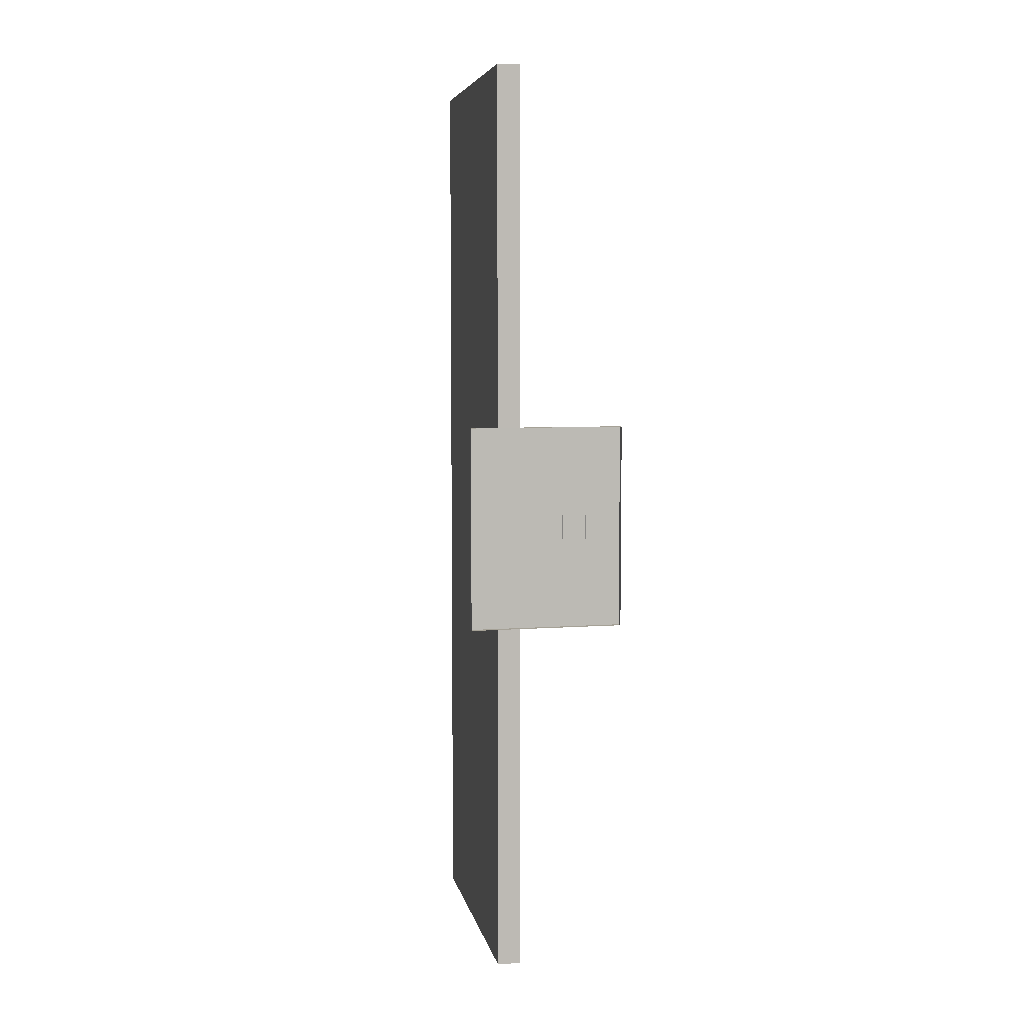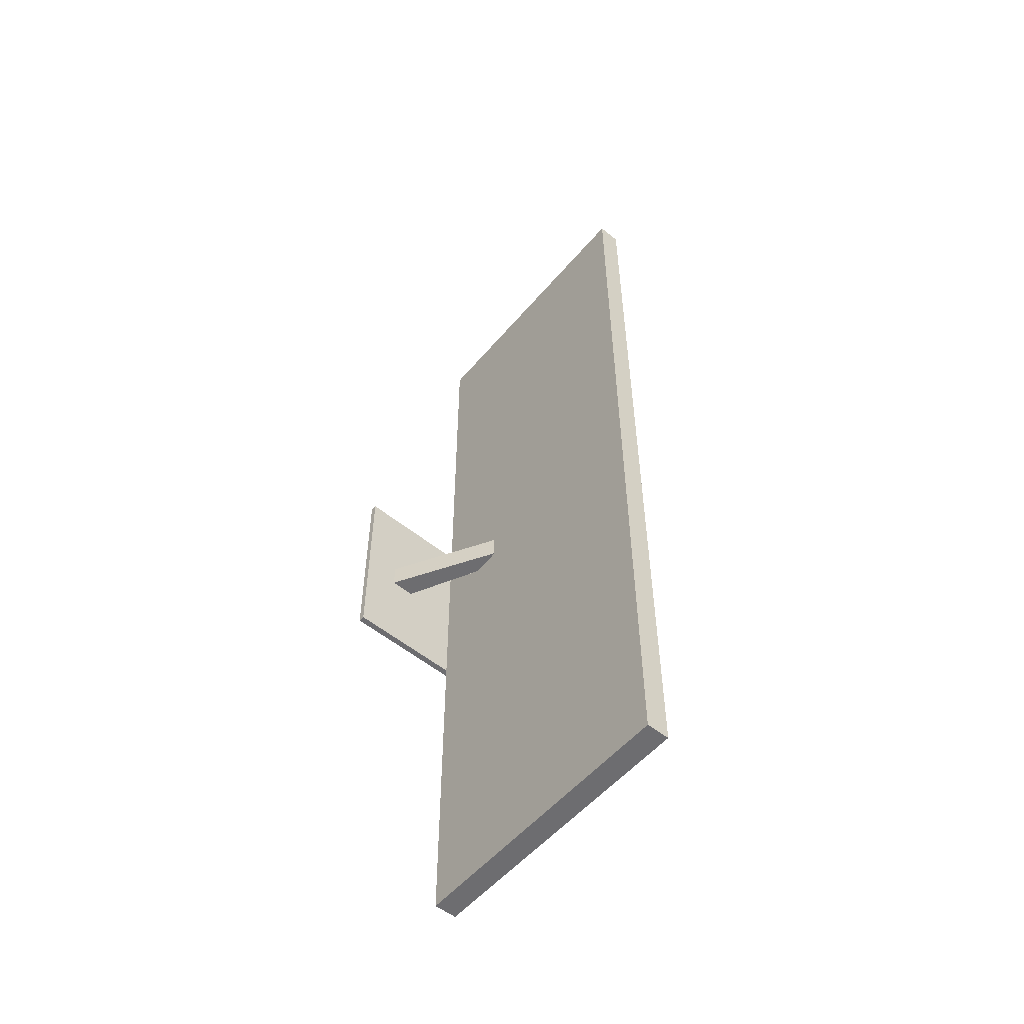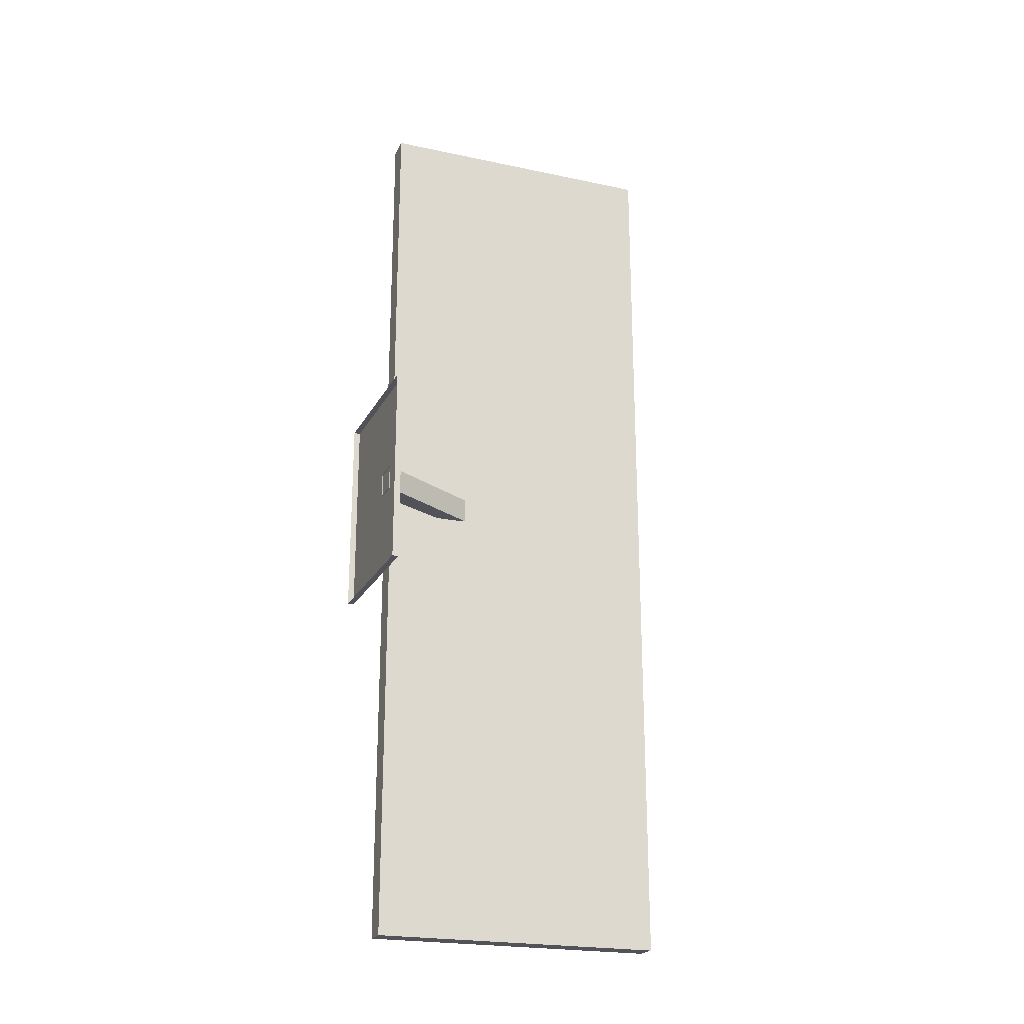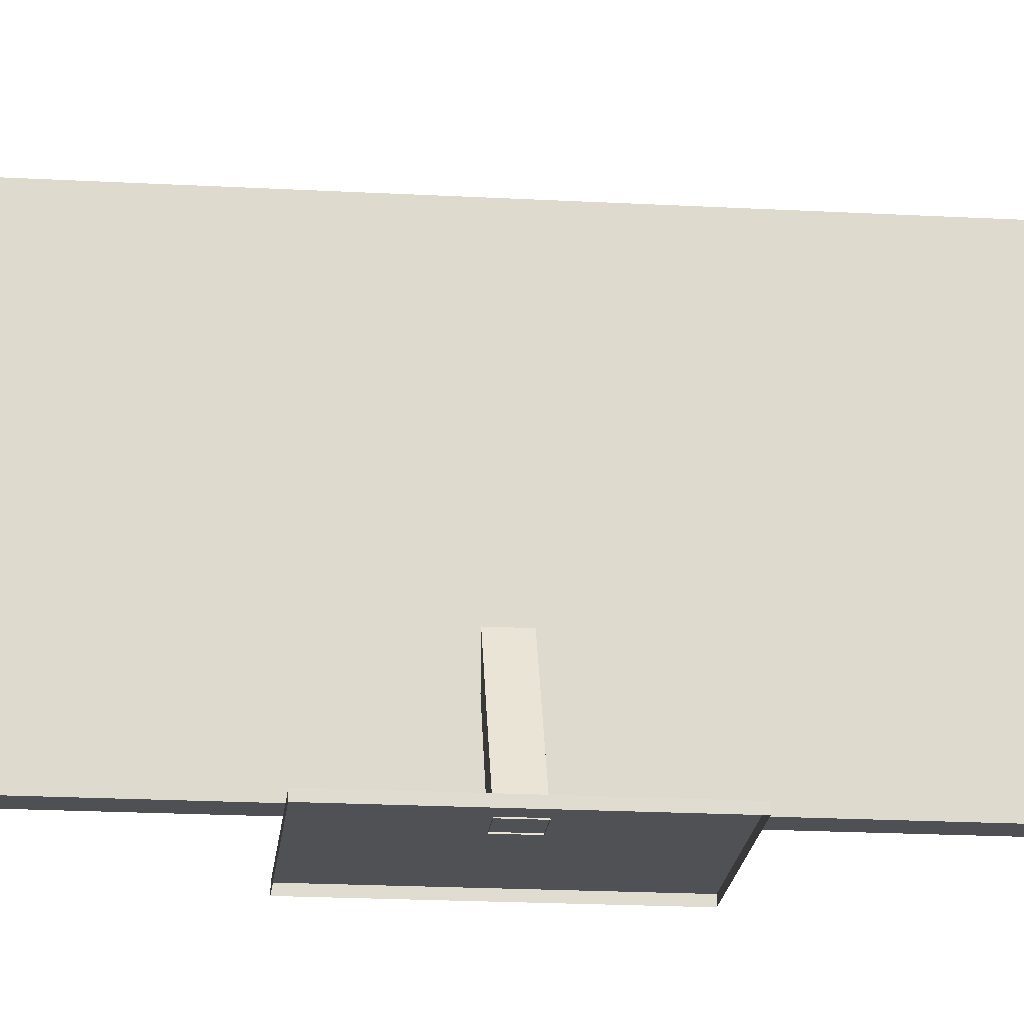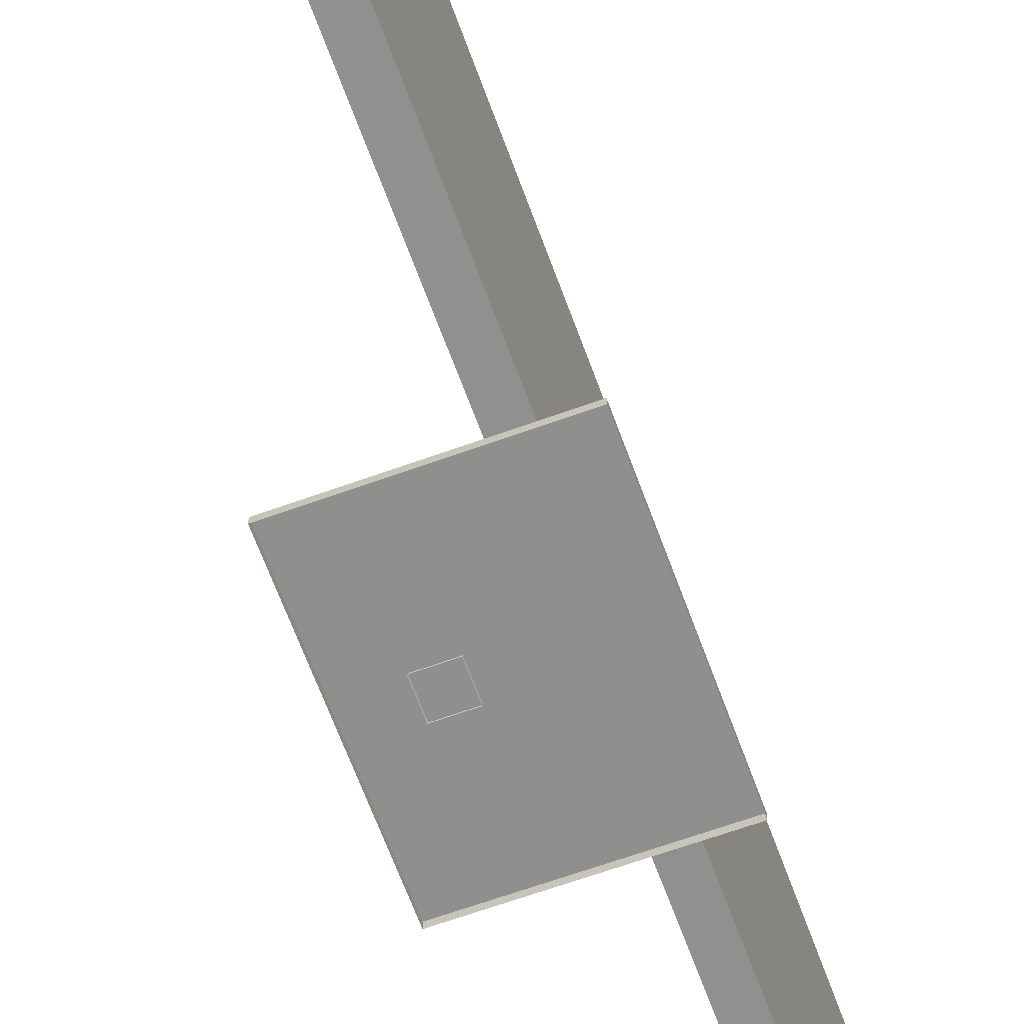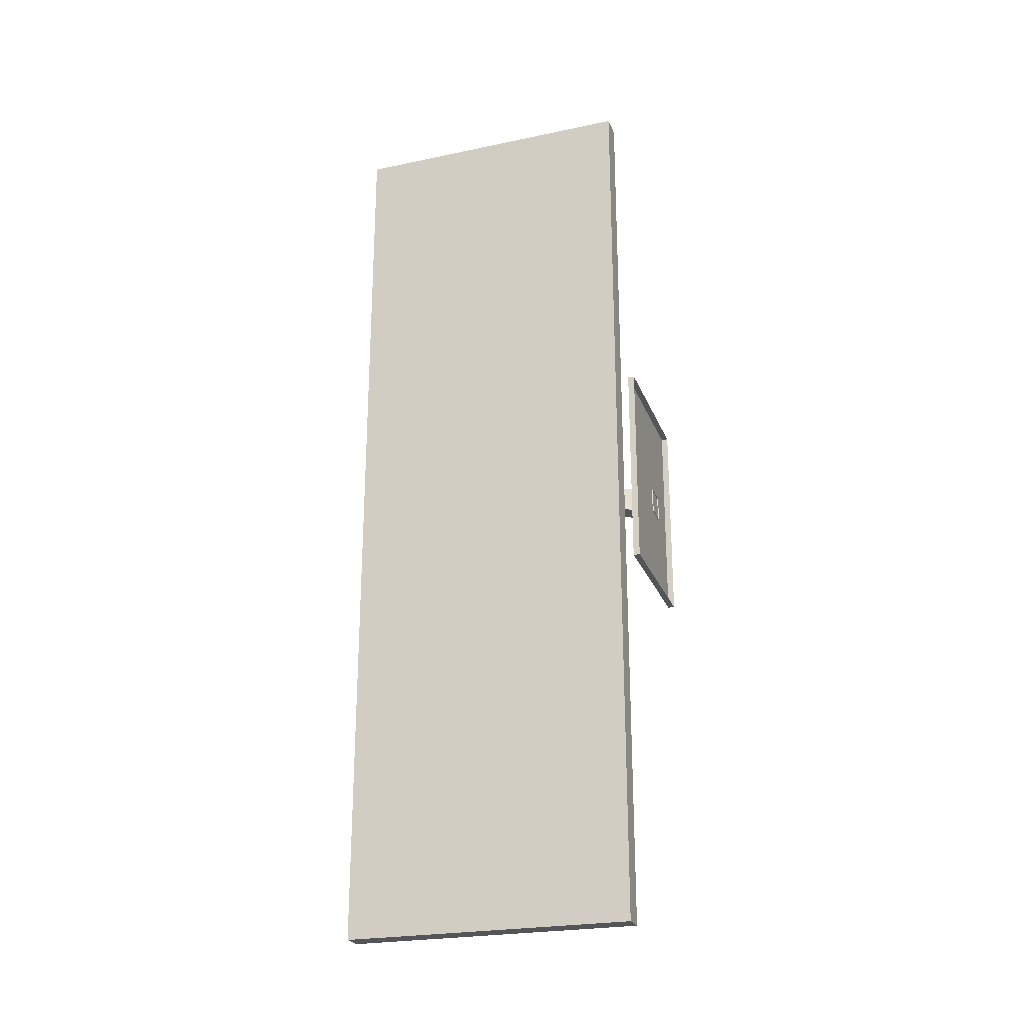
<metadata>
{"format":"obj","ext":"obj","renderer":"f3d","projection":"perspective","resolution":1024,"background":"white","views":[{"elev":6.1,"azim":-12.7,"up":"+Z"},{"elev":-54.1,"azim":139.1,"up":"+Z"},{"elev":-22.6,"azim":68.4,"up":"+Z"},{"elev":-19.8,"azim":84.2,"up":"+Y"},{"elev":-65.1,"azim":-160.0,"up":"+Y"},{"elev":-24.2,"azim":-72.3,"up":"+Z"}]}
</metadata>
<code>
o low_poly_interior.2282_1500_610_750.132
v 11.58 0.7578 -8.393
v 11.42 1.057 -8.393
v 11.58 0.7578 -8.323
v 11.42 1.057 -8.323
v 11.51 0.7578 -8.393
v 11.4 0.9908 -8.393
v 11.51 0.7578 -8.323
v 11.4 0.9908 -8.323
v 11.24 0.7426 -8.069
v 11.24 0.7426 -8.647
v 11.69 0.7426 -8.069
v 11.69 0.7426 -8.647
v 11.24 0.7604 -8.069
v 11.24 0.7604 -8.647
v 11.69 0.7604 -8.069
v 11.69 0.7604 -8.647
v 11.34 0.8221 -9.667
v 11.36 1.651 -9.667
v 11.34 0.8221 -7.049
v 11.36 1.651 -7.049
v 11.34 0.8906 -9.608
v 11.36 1.62 -9.608
v 11.34 0.8906 -7.108
v 11.36 1.62 -7.108
v 11.4 0.821 -9.667
v 11.43 1.65 -9.667
v 11.4 0.821 -7.049
v 11.43 1.65 -7.049
v 11.34 0.8631 -7.161
v 11.34 0.8238 -7.161
v 11.34 0.8631 -7.147
v 11.34 0.8238 -7.147
v 11.34 0.8238 -7.182
v 11.34 0.8631 -7.182
v 11.34 0.8238 -7.196
v 11.34 0.8631 -7.196
v 11.34 0.8238 -7.218
v 11.34 0.8631 -7.218
v 11.34 0.8238 -7.232
v 11.34 0.8631 -7.232
v 11.34 0.8238 -7.254
v 11.34 0.8631 -7.254
v 11.34 0.8238 -7.268
v 11.34 0.8631 -7.268
v 11.41 0.9104 -8.553
v 11.42 1.168 -8.553
v 11.41 0.9104 -8.163
v 11.42 1.168 -8.163
f 3 8 7
f 8 5 7
f 6 1 5
f 2 3 1
f 11 16 15
f 10 13 14
f 12 14 16
f 9 15 13
f 16 13 15
f 19 18 17
f 23 22 21
f 19 28 20
f 26 17 18
f 28 18 20
f 30 31 29
f 35 34 36
f 39 38 40
f 43 42 44
f 25 19 17
f 28 25 26
f 48 45 46
f 3 4 8
f 8 6 5
f 6 2 1
f 2 4 3
f 11 12 16
f 10 9 13
f 12 10 14
f 9 11 15
f 16 14 13
f 19 20 18
f 23 24 22
f 19 27 28
f 26 25 17
f 28 26 18
f 30 32 31
f 35 33 34
f 39 37 38
f 43 41 42
f 25 27 19
f 28 27 25
f 48 47 45

</code>
